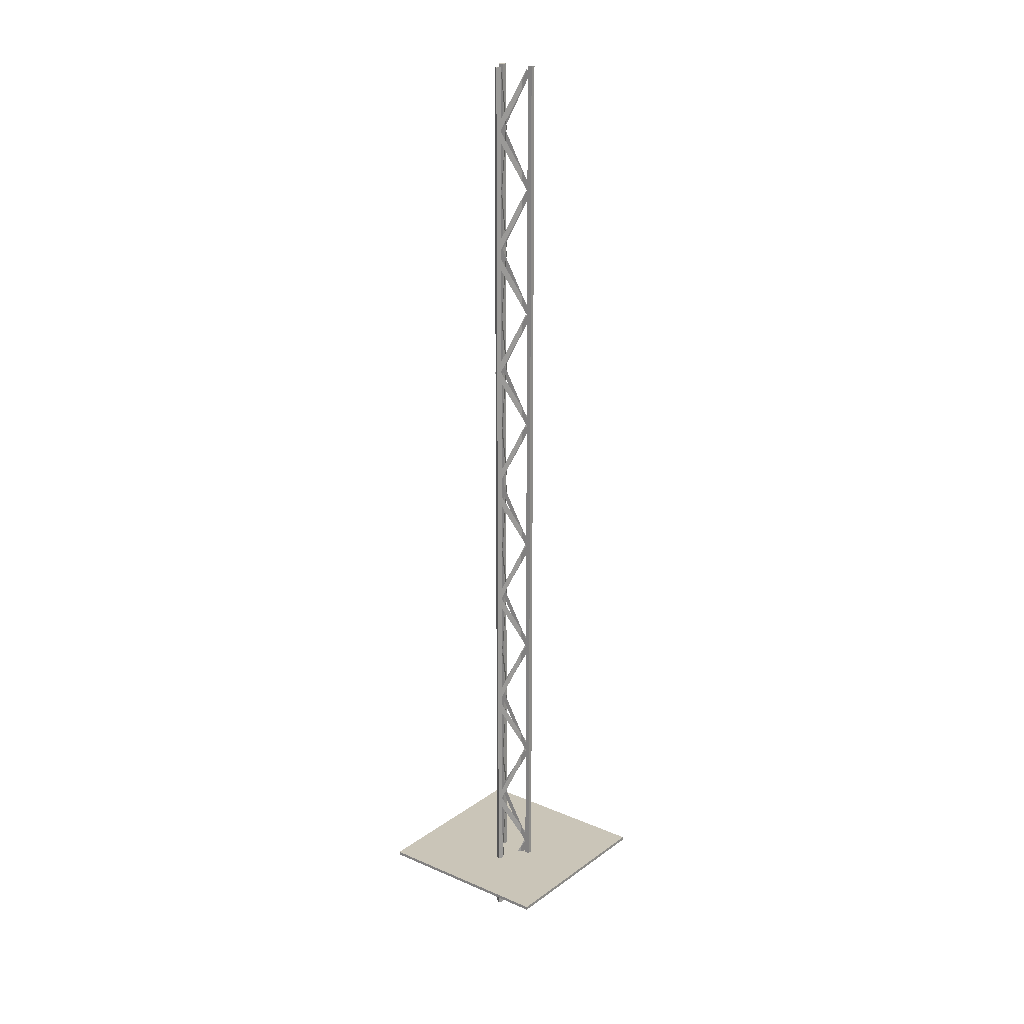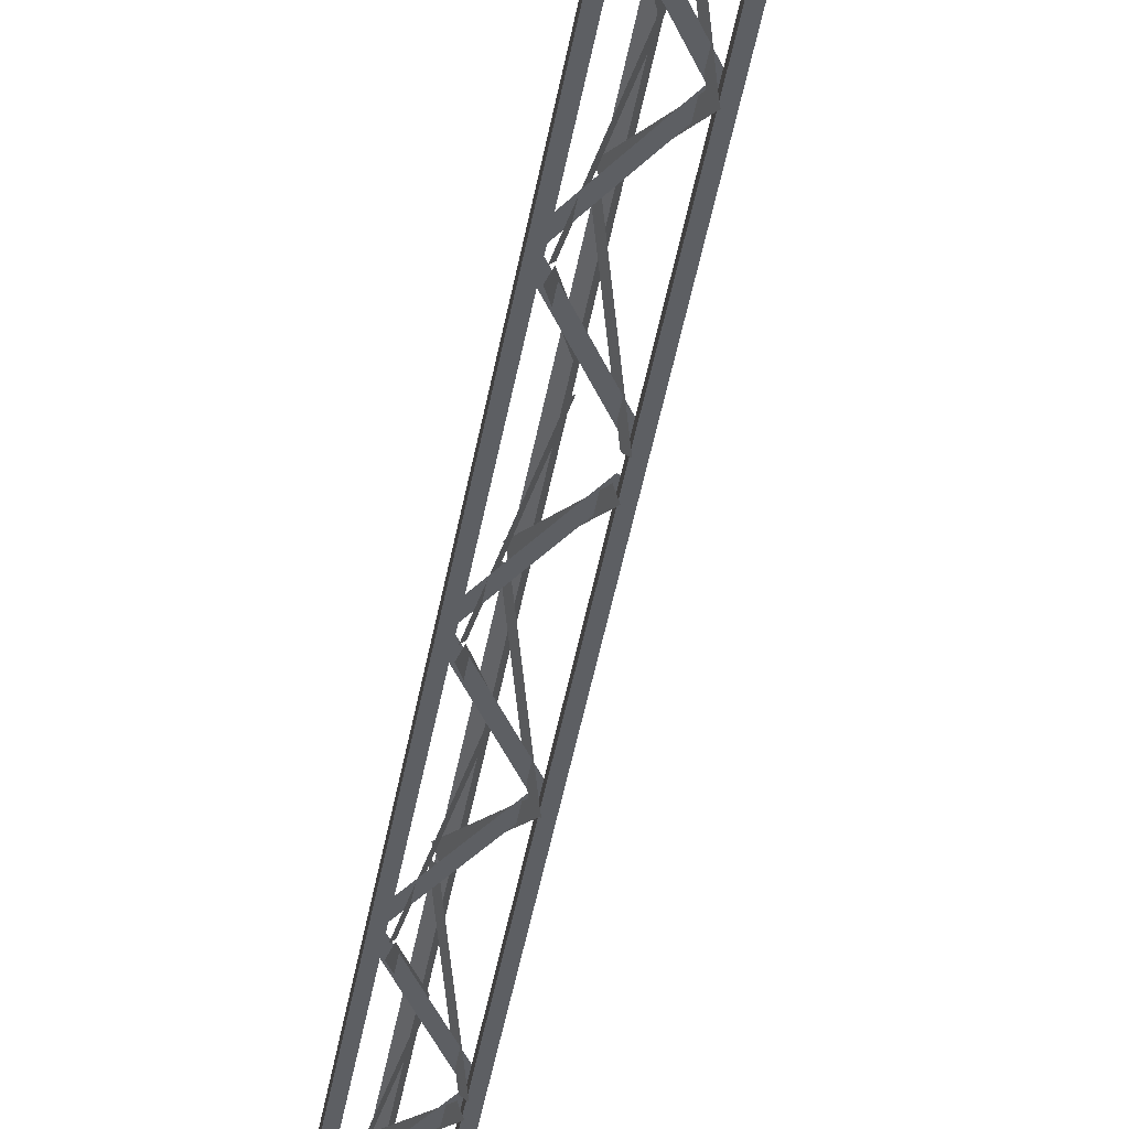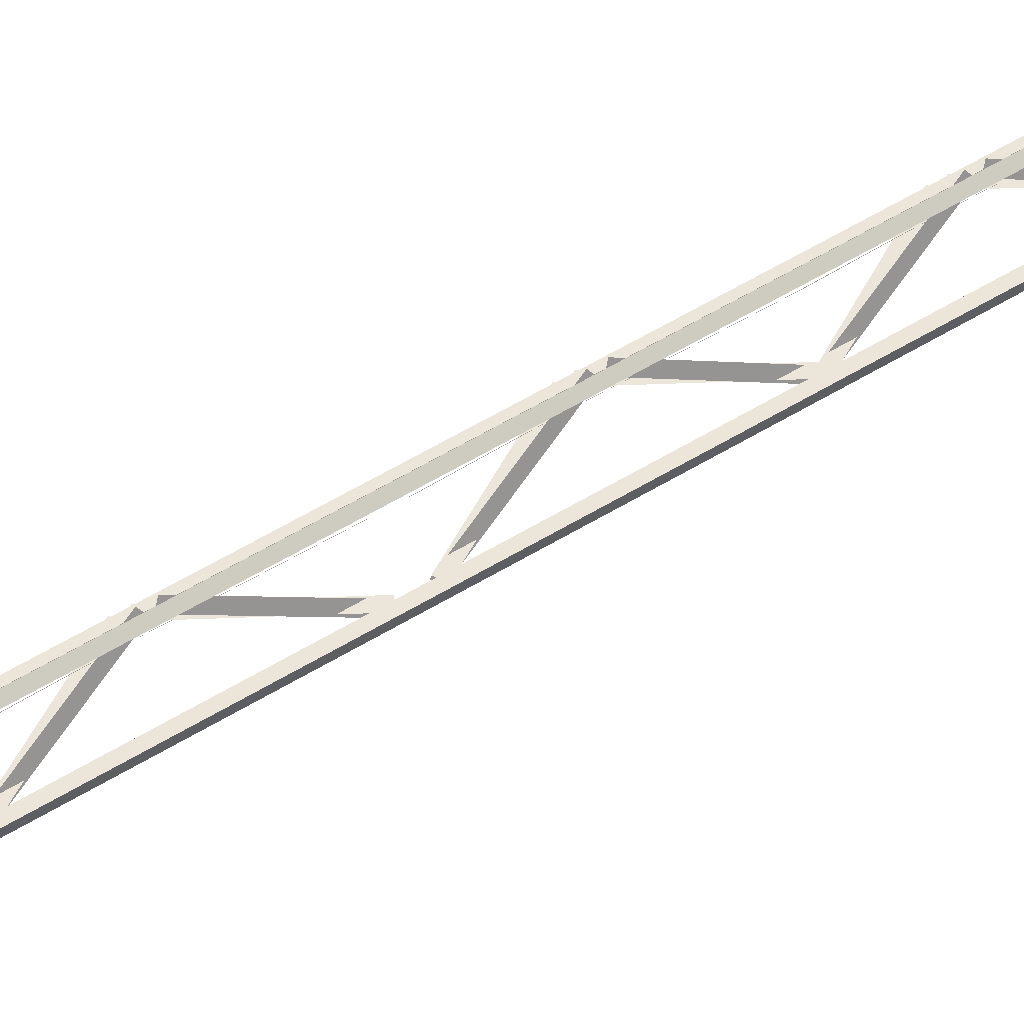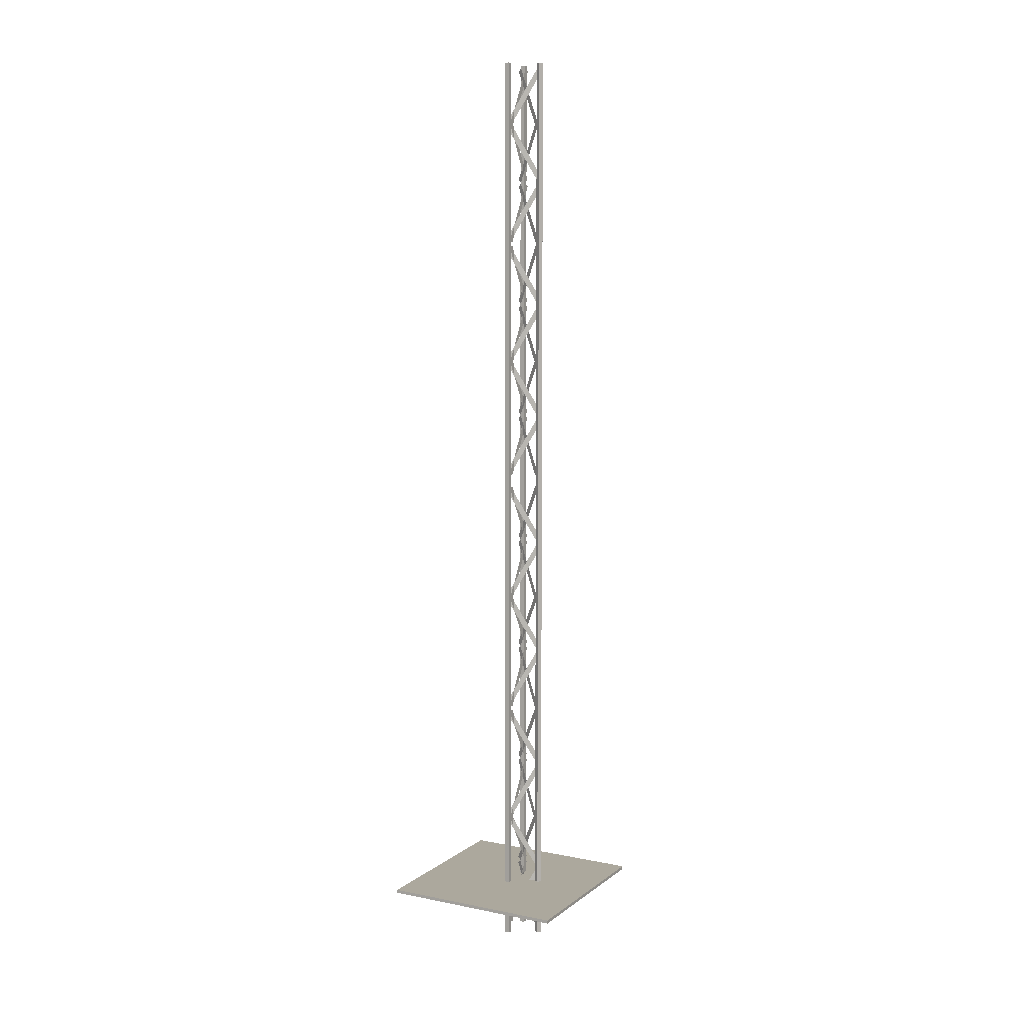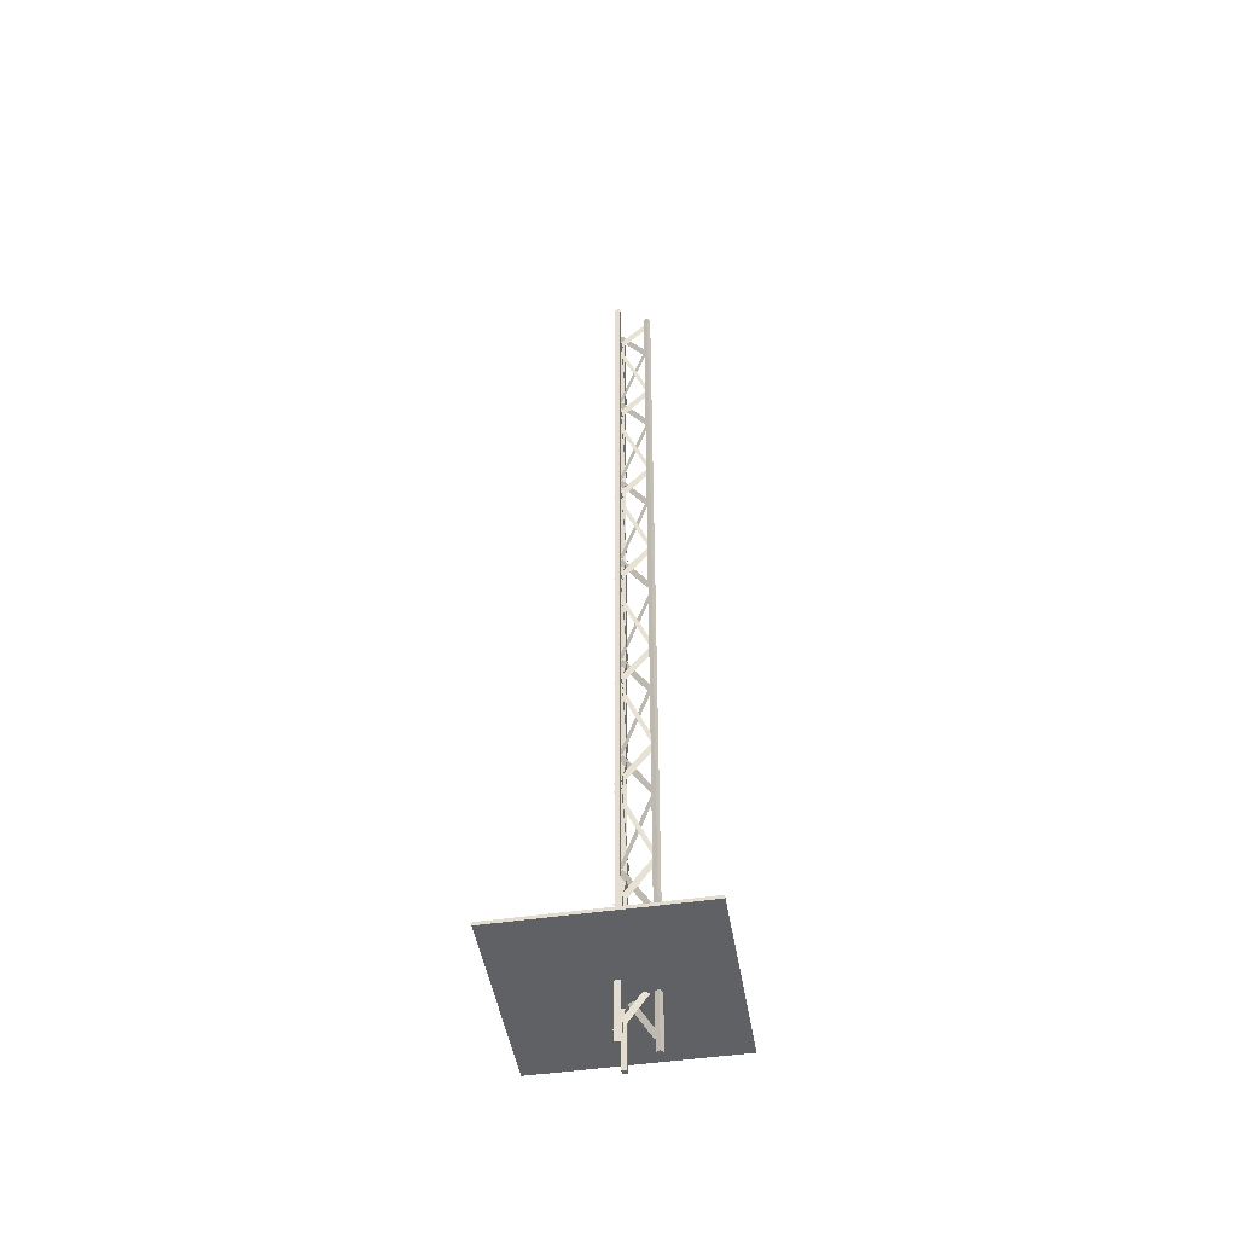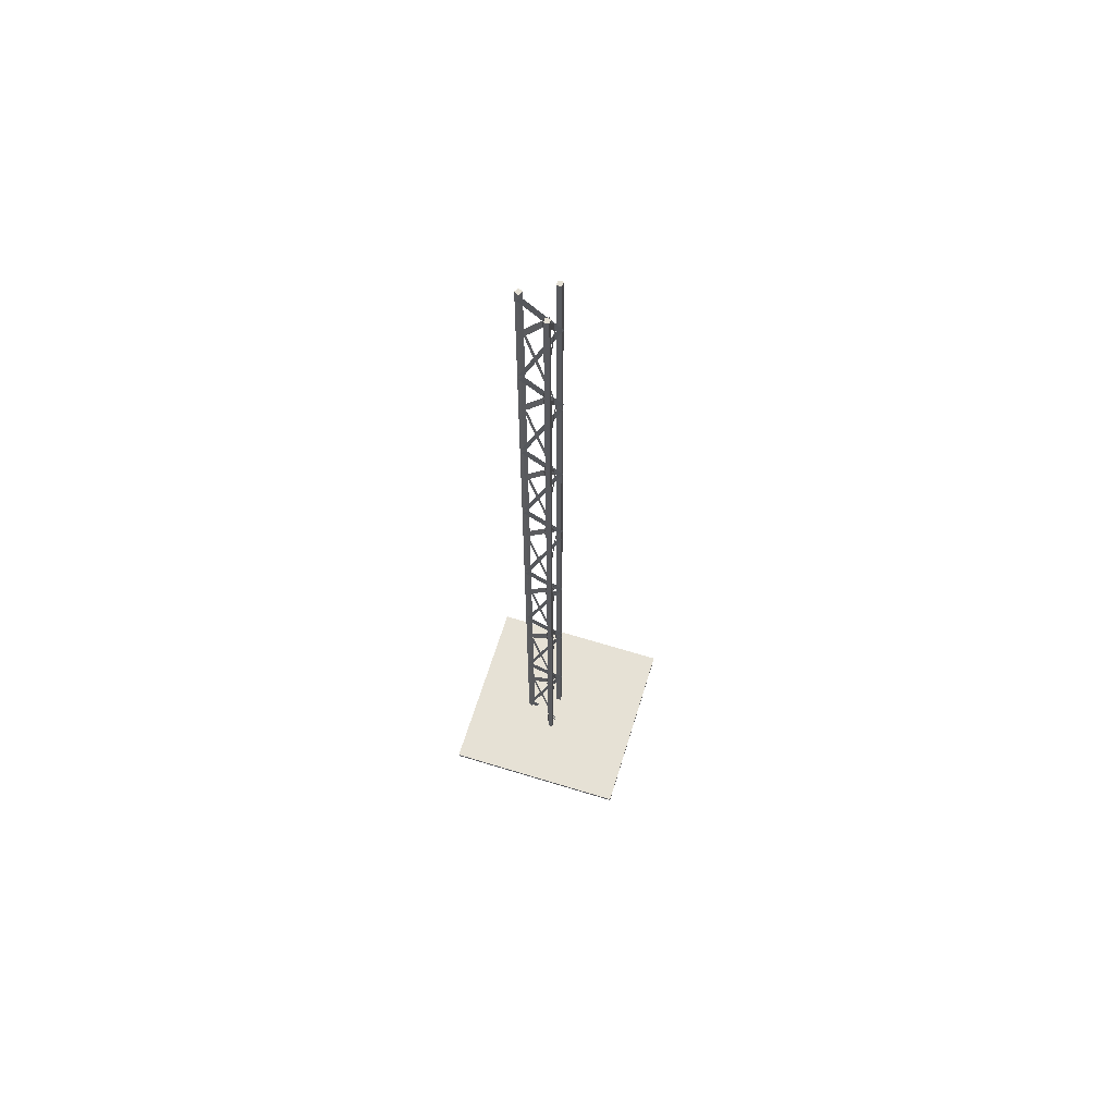
<metadata>
{"format":"obj","ext":"obj","renderer":"f3d","projection":"perspective","resolution":1024,"background":"white","views":[{"elev":20.5,"azim":37.9,"up":"+Y"},{"elev":-40.3,"azim":170.9,"up":"+Z"},{"elev":57.3,"azim":-122.3,"up":"+Z"},{"elev":8.6,"azim":-61.4,"up":"+Y"},{"elev":-47.9,"azim":-80.6,"up":"+Y"},{"elev":64.7,"azim":107.2,"up":"+Y"}]}
</metadata>
<code>
o Cube.001
v -0.9403 -67.01 0.2574
v -0.9403 0.005894 0.2574
v -0.9403 -67.01 -0.07417
v -0.9403 0.005894 -0.07417
v -0.6087 -67.01 0.2574
v -0.6087 0.005894 0.2574
v -0.6087 -67.01 -0.07417
v -0.6087 0.005894 -0.07417
f 2 3 1
f 4 7 3
f 8 5 7
f 6 1 5
f 7 1 3
f 4 6 8
f 2 4 3
f 4 8 7
f 8 6 5
f 6 2 1
f 7 5 1
f 4 2 6
o Cube.003
v 1.56 -67.01 0.215
v 1.56 0.005894 0.215
v 1.56 -67.01 -0.1166
v 1.56 0.005894 -0.1166
v 1.892 -67.01 0.215
v 1.892 0.005894 0.215
v 1.892 -67.01 -0.1166
v 1.892 0.005894 -0.1166
f 10 11 9
f 12 15 11
f 16 13 15
f 14 9 13
f 15 9 11
f 12 14 16
f 10 12 11
f 12 16 15
f 16 14 13
f 14 10 9
f 15 13 9
f 12 10 14
o Cube.004
v 0.4575 -67.01 2.343
v 0.4575 0.005894 2.343
v 0.1704 -67.01 2.177
v 0.1704 0.005894 2.177
v 0.6233 -67.01 2.056
v 0.6233 0.005894 2.056
v 0.3362 -67.01 1.89
v 0.3362 0.005894 1.89
f 18 19 17
f 20 23 19
f 24 21 23
f 22 17 21
f 23 17 19
f 20 22 24
f 18 20 19
f 20 24 23
f 24 22 21
f 22 18 17
f 23 21 17
f 20 18 22
o Cube.005
v 6.577 -62.84 -6.577
v 6.577 -63.07 -6.577
v 6.577 -62.84 6.577
v 6.577 -63.07 6.577
v -6.577 -62.84 -6.577
v -6.577 -63.07 -6.577
v -6.577 -62.84 6.577
v -6.577 -63.07 6.577
f 29 27 25
f 27 32 28
f 31 30 32
f 26 32 30
f 25 28 26
f 29 26 30
f 29 31 27
f 27 31 32
f 31 29 30
f 26 28 32
f 25 27 28
f 29 25 26
o Plane.010_Plane.017
v 0.7393 -26.39 2.179
v -0.4742 -30.6 0.07673
v 0.5742 -26.2 1.893
v -0.6393 -30.41 -0.2093
f 34 35 33
f 34 36 35
o Plane.016_Plane.018
v 0.5742 -26.11 1.893
v -0.6393 -21.9 -0.2092
v 0.7393 -25.92 2.179
v -0.4742 -21.71 0.07677
f 38 39 37
f 38 40 39
o Plane.017_Plane.019
v 0.5742 -17.66 1.893
v -0.6393 -13.46 -0.2092
v 0.7393 -17.47 2.179
v -0.4742 -13.27 0.07677
f 42 43 41
f 42 44 43
o Plane.018_Plane.020
v 0.7393 -17.95 2.179
v -0.4742 -22.15 0.07673
v 0.5742 -17.76 1.893
v -0.6393 -21.96 -0.2093
f 46 47 45
f 46 48 47
o Plane.019_Plane.021
v 0.7393 -0.4312 2.179
v -0.4742 -4.635 0.07673
v 0.5742 -0.2405 1.893
v -0.6393 -4.444 -0.2093
f 50 51 49
f 50 52 51
o Plane.020_Plane.022
v 0.5742 -8.59 1.893
v -0.6393 -4.386 -0.2092
v 0.7393 -8.399 2.179
v -0.4742 -4.195 0.07677
f 54 55 53
f 54 56 55
o Plane.021_Plane.023
v 0.7393 -8.875 2.179
v -0.4742 -13.08 0.07673
v 0.5742 -8.685 1.893
v -0.6393 -12.89 -0.2093
f 58 59 57
f 58 60 59
o Plane.022_Plane.024
v 0.7393 -44.52 2.179
v -0.4742 -48.73 0.07673
v 0.5742 -44.33 1.893
v -0.6393 -48.54 -0.2093
f 62 63 61
f 62 64 63
o Plane.023_Plane.025
v 0.5742 -44.24 1.893
v -0.6393 -40.03 -0.2092
v 0.7393 -44.05 2.179
v -0.4742 -39.84 0.07677
f 66 67 65
f 66 68 67
o Plane.024_Plane.026
v 0.5742 -35.79 1.893
v -0.6393 -31.59 -0.2092
v 0.7393 -35.6 2.179
v -0.4742 -31.4 0.07677
f 70 71 69
f 70 72 71
o Plane.025_Plane.027
v 0.7393 -36.08 2.179
v -0.4742 -40.28 0.07673
v 0.5742 -35.89 1.893
v -0.6393 -40.09 -0.2093
f 74 75 73
f 74 76 75
o Plane.026_Plane.028
v 0.7393 -53.6 2.179
v -0.4742 -57.8 0.07673
v 0.5742 -53.41 1.893
v -0.6393 -57.61 -0.2093
f 78 79 77
f 78 80 79
o Plane.027_Plane.029
v 0.5742 -53.31 1.893
v -0.6393 -49.11 -0.2092
v 0.7393 -53.12 2.179
v -0.4742 -48.92 0.07677
f 82 83 81
f 82 84 83
o Plane.028_Plane.030
v 0.5742 -61.76 1.893
v -0.6393 -57.55 -0.2092
v 0.7393 -61.57 2.179
v -0.4742 -57.36 0.07677
f 86 87 85
f 86 88 87
o Plane.029_Plane.031
v 0.7393 -62.04 2.179
v -0.4742 -66.25 0.07673
v 0.5742 -61.85 1.893
v -0.6393 -66.05 -0.2093
f 90 91 89
f 90 92 91
o Plane.030_Plane.032
v 1.489 -62.04 -0.2369
v 0.2753 -66.25 1.865
v 1.324 -61.85 0.04909
v 0.1102 -66.05 2.151
f 94 95 93
f 94 96 95
o Plane.031_Plane.033
v 1.324 -61.76 0.04912
v 0.1102 -57.55 2.151
v 1.489 -61.57 -0.2369
v 0.2753 -57.36 1.865
f 98 99 97
f 98 100 99
o Plane.032_Plane.034
v 1.324 -53.31 0.04912
v 0.1102 -49.11 2.151
v 1.489 -53.12 -0.2369
v 0.2753 -48.92 1.865
f 102 103 101
f 102 104 103
o Plane.033_Plane.035
v 1.489 -53.6 -0.2369
v 0.2753 -57.8 1.865
v 1.324 -53.41 0.04909
v 0.1102 -57.61 2.151
f 106 107 105
f 106 108 107
o Plane.034_Plane.036
v 1.489 -36.08 -0.2369
v 0.2753 -40.28 1.865
v 1.324 -35.89 0.04909
v 0.1102 -40.09 2.151
f 110 111 109
f 110 112 111
o Plane.035_Plane.037
v 1.324 -35.79 0.04912
v 0.1102 -31.59 2.151
v 1.489 -35.6 -0.2369
v 0.2753 -31.4 1.865
f 114 115 113
f 114 116 115
o Plane.036_Plane.038
v 1.324 -44.24 0.04912
v 0.1102 -40.03 2.151
v 1.489 -44.05 -0.2369
v 0.2753 -39.84 1.865
f 118 119 117
f 118 120 119
o Plane.037_Plane.039
v 1.489 -44.52 -0.2369
v 0.2753 -48.73 1.865
v 1.324 -44.33 0.04909
v 0.1102 -48.54 2.151
f 122 123 121
f 122 124 123
o Plane.038_Plane.040
v 1.489 -8.875 -0.2369
v 0.2753 -13.08 1.865
v 1.324 -8.685 0.04909
v 0.1102 -12.89 2.151
f 126 127 125
f 126 128 127
o Plane.039_Plane.041
v 1.324 -8.59 0.04912
v 0.1102 -4.386 2.151
v 1.489 -8.399 -0.2369
v 0.2753 -4.195 1.865
f 130 131 129
f 130 132 131
o Plane.040_Plane.042
v 1.489 -0.4312 -0.2369
v 0.2753 -4.635 1.865
v 1.324 -0.2405 0.04909
v 0.1102 -4.444 2.151
f 134 135 133
f 134 136 135
o Plane.041_Plane.043
v 1.489 -17.95 -0.2369
v 0.2753 -22.15 1.865
v 1.324 -17.76 0.04909
v 0.1102 -21.96 2.151
f 138 139 137
f 138 140 139
o Plane.042_Plane.044
v 1.324 -17.66 0.04912
v 0.1102 -13.46 2.151
v 1.489 -17.47 -0.2369
v 0.2753 -13.27 1.865
f 142 143 141
f 142 144 143
o Plane.043_Plane.045
v 1.324 -26.11 0.04912
v 0.1102 -21.9 2.151
v 1.489 -25.92 -0.2369
v 0.2753 -21.71 1.865
f 146 147 145
f 146 148 147
o Plane.044_Plane.046
v 1.489 -26.39 -0.2369
v 0.2753 -30.6 1.865
v 1.324 -26.2 0.04909
v 0.1102 -30.41 2.151
f 150 151 149
f 150 152 151
o Plane.045_Plane.047
v 1.881 -26.39 0.3166
v -0.5464 -30.6 0.3166
v 1.55 -26.2 0.3166
v -0.8766 -30.41 0.3166
f 154 155 153
f 154 156 155
o Plane.046_Plane.048
v 1.55 -26.11 0.3166
v -0.8766 -21.9 0.3166
v 1.881 -25.92 0.3166
v -0.5463 -21.71 0.3166
f 158 159 157
f 158 160 159
o Plane.047_Plane.049
v 1.55 -17.66 0.3166
v -0.8766 -13.46 0.3166
v 1.881 -17.47 0.3166
v -0.5463 -13.27 0.3166
f 162 163 161
f 162 164 163
o Plane.048_Plane.050
v 1.881 -17.95 0.3166
v -0.5464 -22.15 0.3166
v 1.55 -17.76 0.3166
v -0.8766 -21.96 0.3166
f 166 167 165
f 166 168 167
o Plane.049_Plane.051
v 1.881 -0.4312 0.3166
v -0.5464 -4.635 0.3166
v 1.55 -0.2405 0.3166
v -0.8766 -4.444 0.3166
f 170 171 169
f 170 172 171
o Plane.050_Plane.052
v 1.55 -8.59 0.3166
v -0.8766 -4.386 0.3166
v 1.881 -8.399 0.3166
v -0.5463 -4.195 0.3166
f 174 175 173
f 174 176 175
o Plane.051_Plane.053
v 1.881 -8.875 0.3166
v -0.5464 -13.08 0.3166
v 1.55 -8.685 0.3166
v -0.8766 -12.89 0.3166
f 178 179 177
f 178 180 179
o Plane.052_Plane.054
v 1.881 -44.52 0.3166
v -0.5464 -48.73 0.3166
v 1.55 -44.33 0.3166
v -0.8766 -48.54 0.3166
f 182 183 181
f 182 184 183
o Plane.053_Plane.055
v 1.55 -44.24 0.3166
v -0.8766 -40.03 0.3166
v 1.881 -44.05 0.3166
v -0.5463 -39.84 0.3166
f 186 187 185
f 186 188 187
o Plane.054_Plane.056
v 1.55 -35.79 0.3166
v -0.8766 -31.59 0.3166
v 1.881 -35.6 0.3166
v -0.5463 -31.4 0.3166
f 190 191 189
f 190 192 191
o Plane.055_Plane.057
v 1.881 -36.08 0.3166
v -0.5464 -40.28 0.3166
v 1.55 -35.89 0.3166
v -0.8766 -40.09 0.3166
f 194 195 193
f 194 196 195
o Plane.056_Plane.058
v 1.881 -53.6 0.3166
v -0.5464 -57.8 0.3166
v 1.55 -53.41 0.3166
v -0.8766 -57.61 0.3166
f 198 199 197
f 198 200 199
o Plane.057_Plane.059
v 1.55 -53.31 0.3166
v -0.8766 -49.11 0.3166
v 1.881 -53.12 0.3166
v -0.5463 -48.92 0.3166
f 202 203 201
f 202 204 203
o Plane.058_Plane.060
v 1.55 -61.76 0.3166
v -0.8766 -57.55 0.3166
v 1.881 -61.57 0.3166
v -0.5463 -57.36 0.3166
f 206 207 205
f 206 208 207
o Plane.059_Plane.061
v 1.881 -62.04 0.3166
v -0.5464 -66.25 0.3166
v 1.55 -61.85 0.3166
v -0.8766 -66.05 0.3166
f 210 211 209
f 210 212 211

</code>
